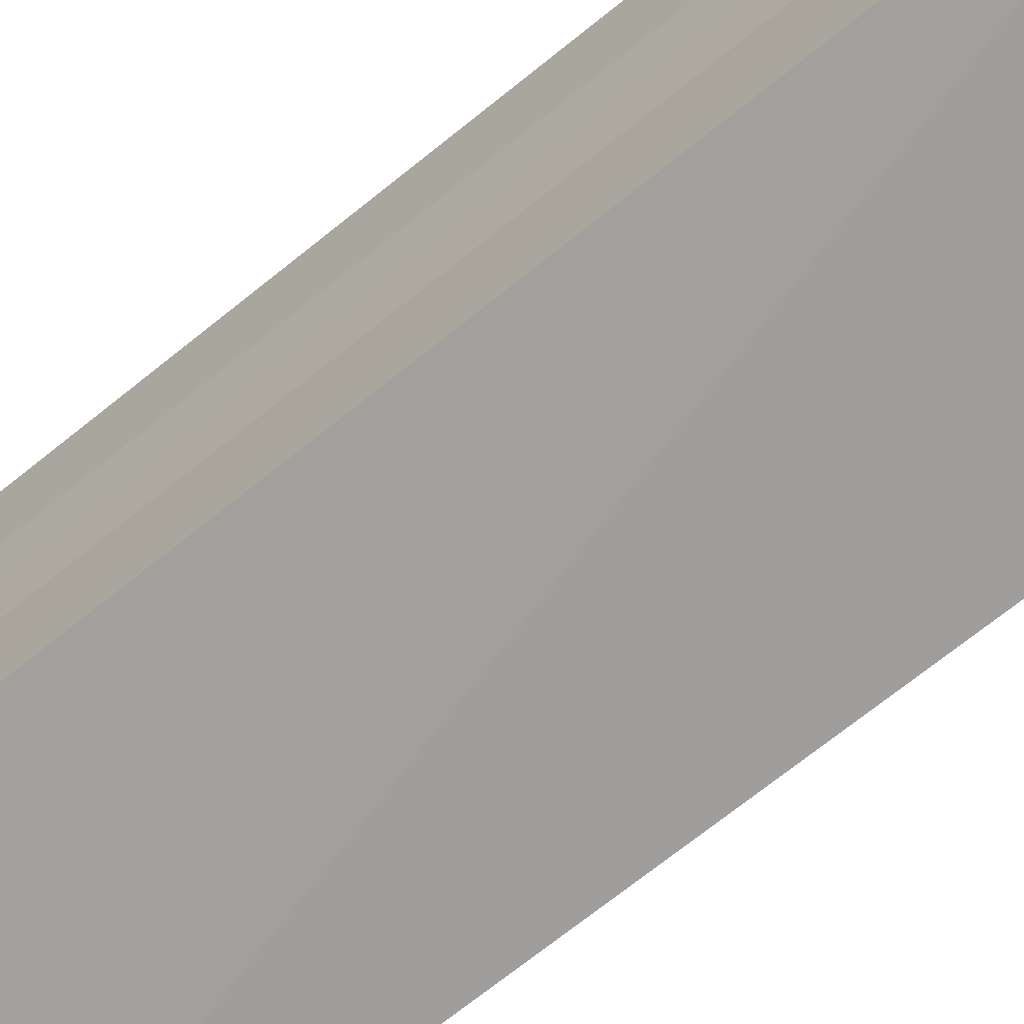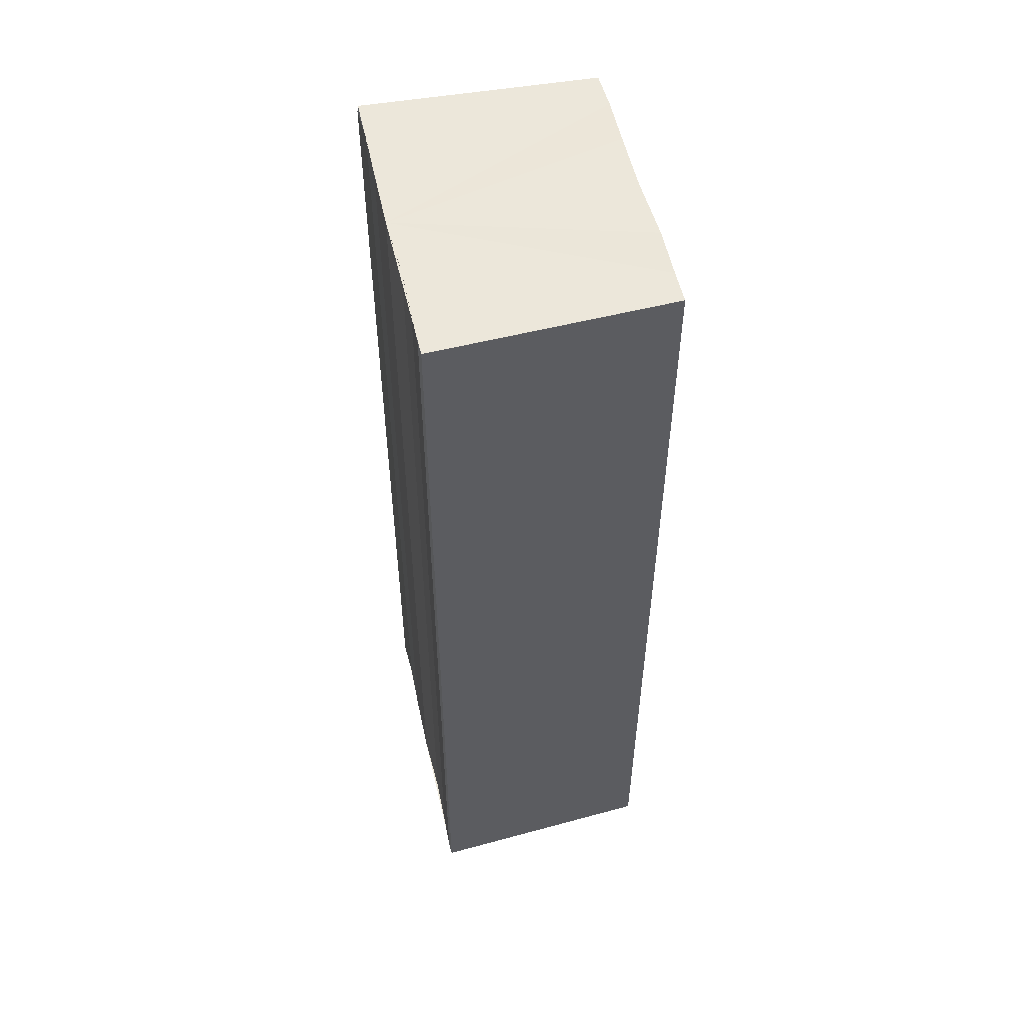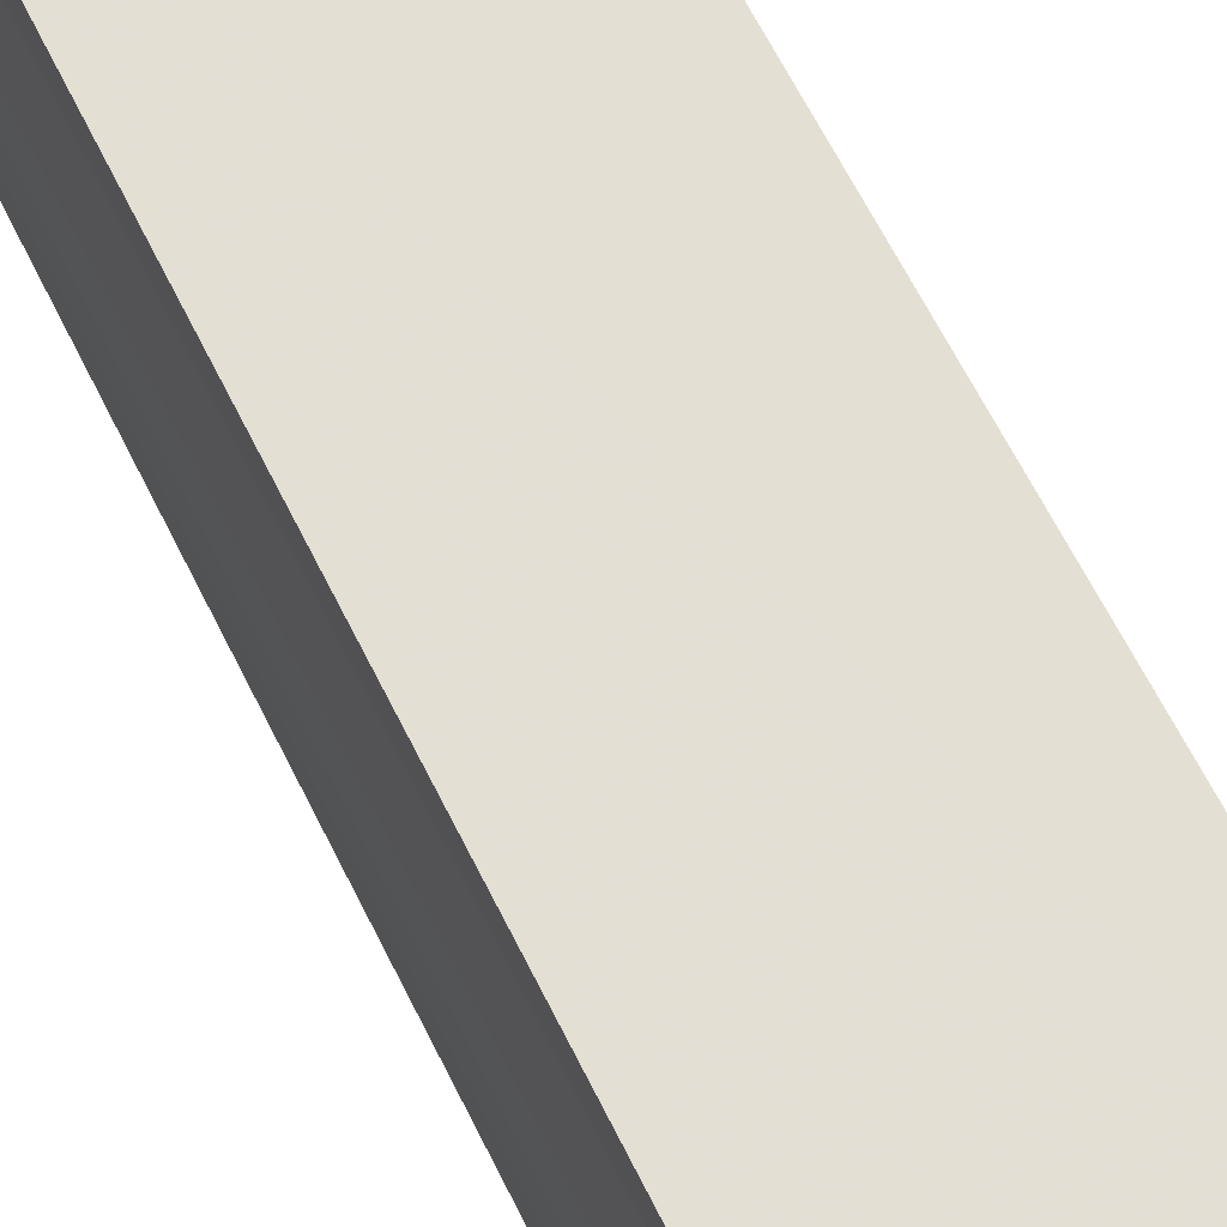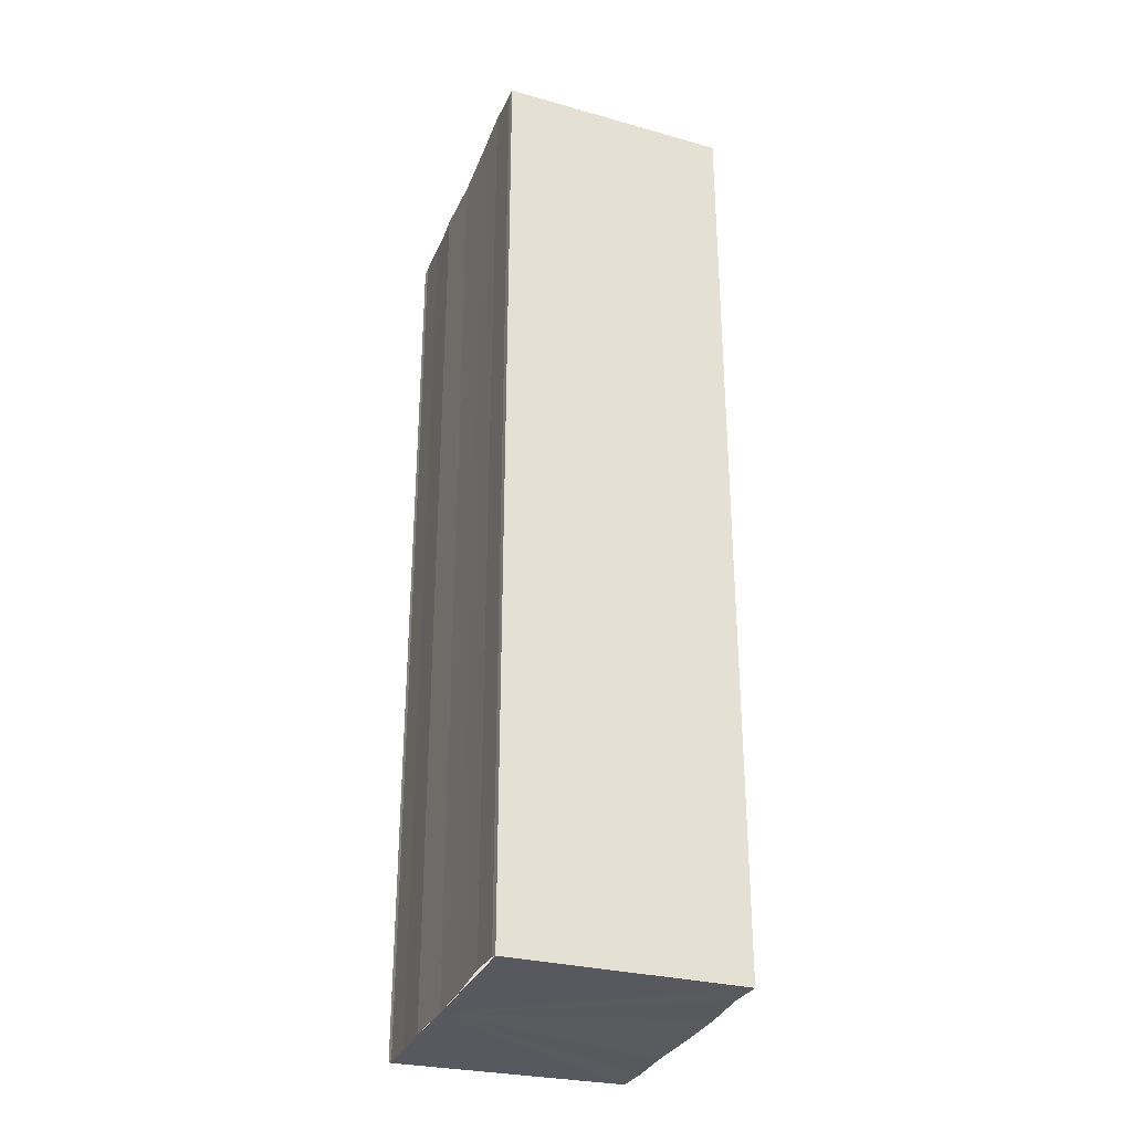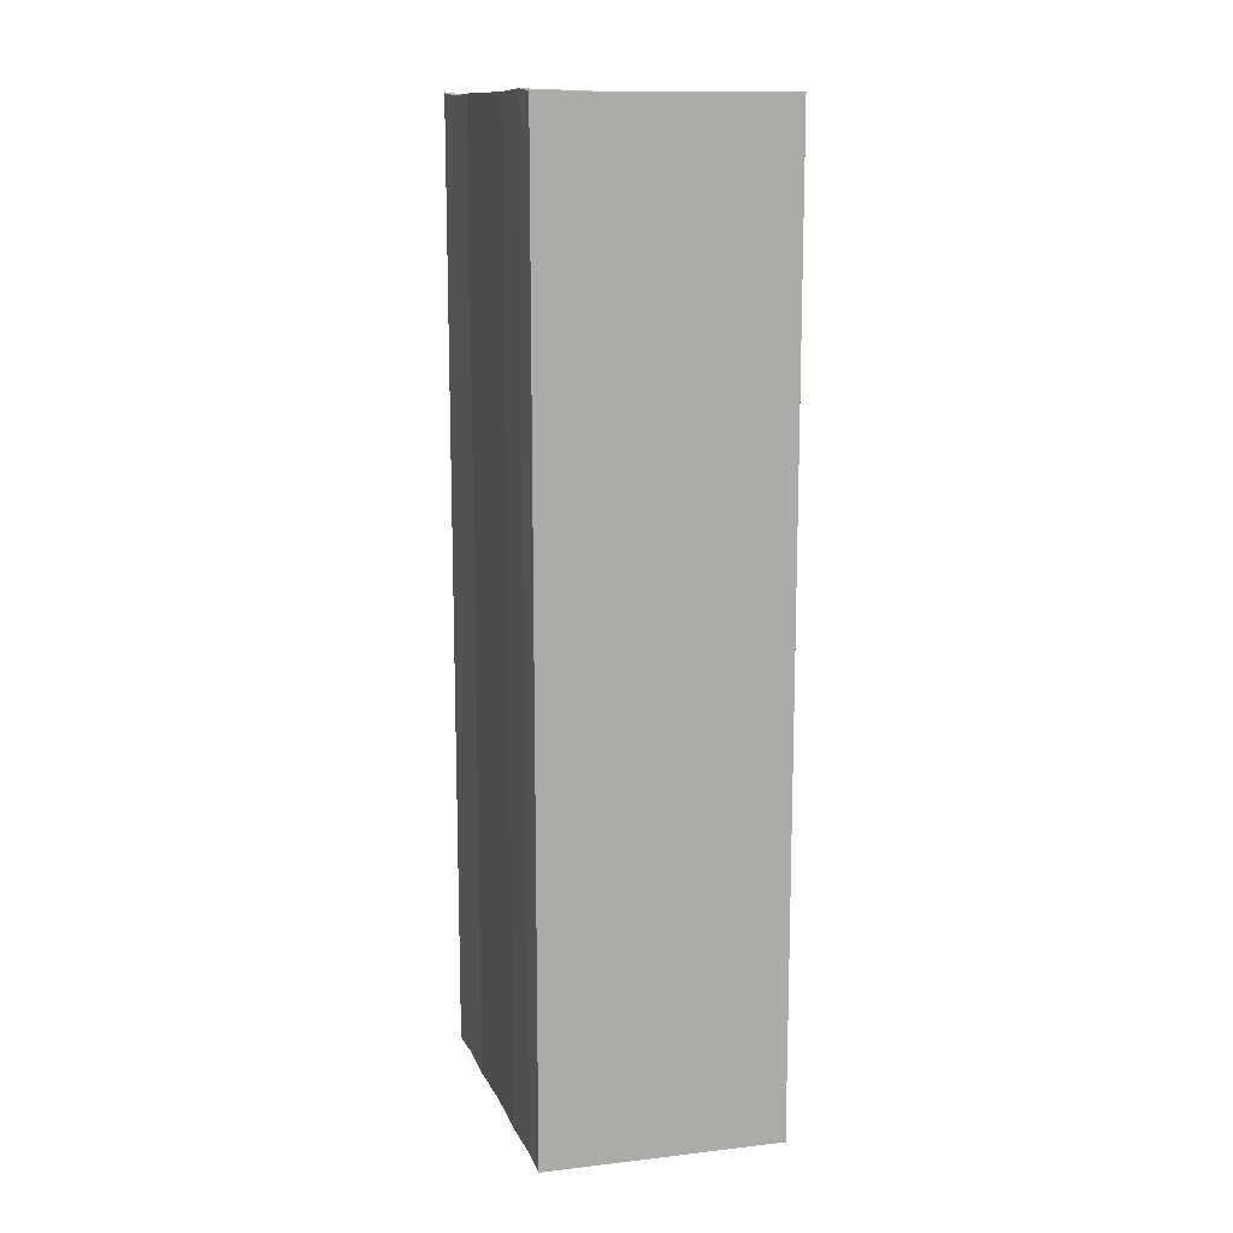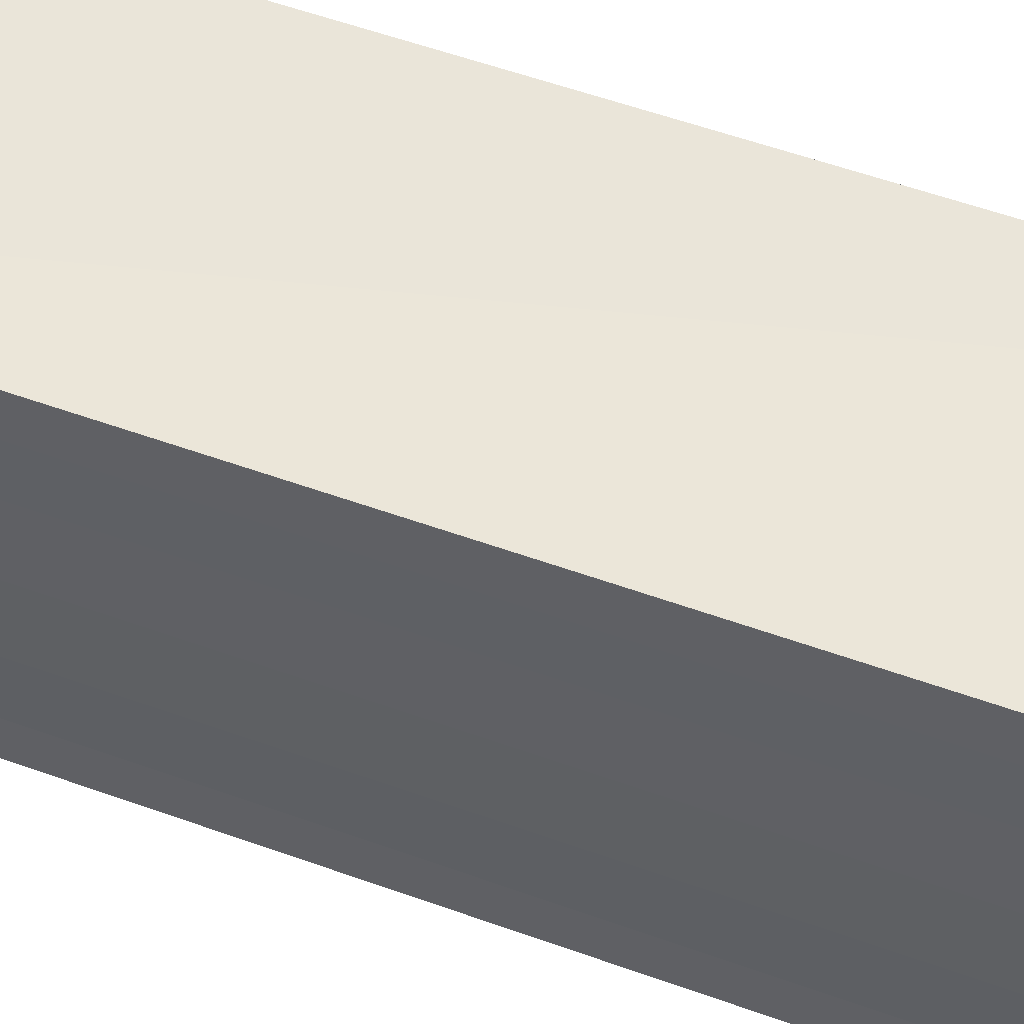
<metadata>
{"format":"obj","ext":"obj","renderer":"f3d","projection":"perspective","resolution":1024,"background":"white","views":[{"elev":-69.2,"azim":129.0,"up":"+Z"},{"elev":53.2,"azim":-12.8,"up":"+Y"},{"elev":64.8,"azim":153.5,"up":"+Z"},{"elev":-30.6,"azim":-19.8,"up":"+Y"},{"elev":13.0,"azim":162.9,"up":"+Y"},{"elev":54.2,"azim":111.3,"up":"+Z"}]}
</metadata>
<code>
o 21930
v 2229 1873 13.35
v 2229 1873 13.35
v 2229 1872 13.35
v 2229 1873 13.35
v 2229 1872 13.35
v 2229 1873 13.36
v 2229 1872 13.35
v 2229 1873 13.35
v 2229 1872 13.35
v 2229 1873 13.34
v 2229 1872 13.34
v 2229 1873 13.34
v 2229 1872 13.34
v 2229 1873 13.34
v 2229 1872 13.34
v 2229 1873 13.35
v 2229 1872 13.35
v 2229 1873 13.35
v 2229 1872 13.35
v 2229 1873 13.35
v 2229 1872 13.35
v 2229 1873 13.35
v 2229 1872 13.35
v 2229 1873 13.36
v 2229 1872 13.36
v 2229 1873 13.35
v 2229 1873 13.35
v 2229 1873 13.36
v 2229 1872 13.36
v 2229 1872 13.36
v 2229 1873 13.36
v 2229 1873 13.36
v 2229 1873 13.35
v 2229 1873 13.35
v 2229 1873 13.35
v 2229 1873 13.34
v 2229 1873 13.34
v 2229 1873 13.34
v 2229 1872 13.34
v 2229 1872 13.34
v 2229 1873 13.34
v 2229 1873 13.34
v 2229 1872 13.34
v 2229 1872 13.34
v 2229 1873 13.34
v 2229 1873 13.34
v 2229 1872 13.34
v 2229 1873 13.34
v 2229 1872 13.35
v 2229 1873 13.35
v 2229 1872 13.35
v 2229 1872 13.34
v 2229 1872 13.34
v 2229 1872 13.35
v 2229 1872 13.35
v 2229 1872 13.35
v 2229 1872 13.35
v 2229 1872 13.36
v 2229 1872 13.36
v 2229 1872 13.35
v 2229 1873 13.35
v 2229 1872 13.35
v 2229 1873 13.35
v 2229 1872 13.36
v 2229 1873 13.36
v 2229 1872 13.36
v 2229 1873 13.36
v 2229 1872 13.36
f 1 2 3
f 2 4 5
f 4 6 7
f 8 1 9
f 10 8 11
f 12 10 13
f 13 14 15
f 15 16 17
f 17 18 19
f 19 20 21
f 21 22 23
f 23 24 25
f 26 24 27
f 26 28 24
f 29 28 30
f 31 32 29
f 26 27 33
f 26 33 34
f 26 34 35
f 26 35 36
f 26 36 37
f 26 37 38
f 39 37 40
f 41 42 39
f 43 38 44
f 45 46 43
f 47 45 43
f 48 45 47
f 49 48 47
f 50 48 49
f 51 50 49
f 26 50 51
f 51 44 52
f 51 52 53
f 51 53 54
f 51 54 55
f 51 55 56
f 51 56 57
f 51 57 58
f 51 58 59
f 60 26 51
f 61 26 60
f 62 61 60
f 63 61 62
f 64 63 62
f 65 63 64
f 66 65 64
f 67 65 68

</code>
